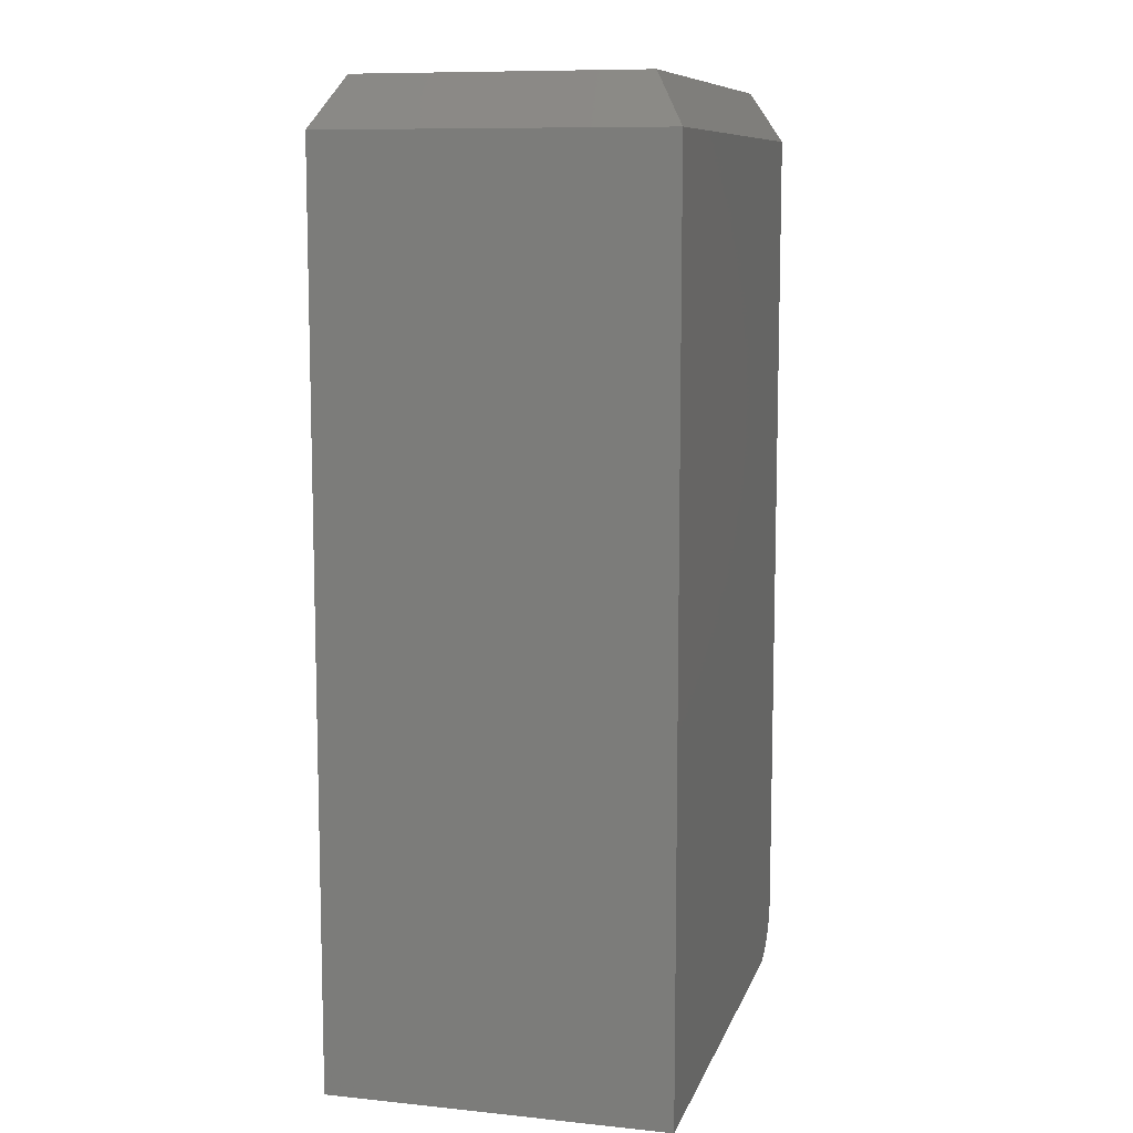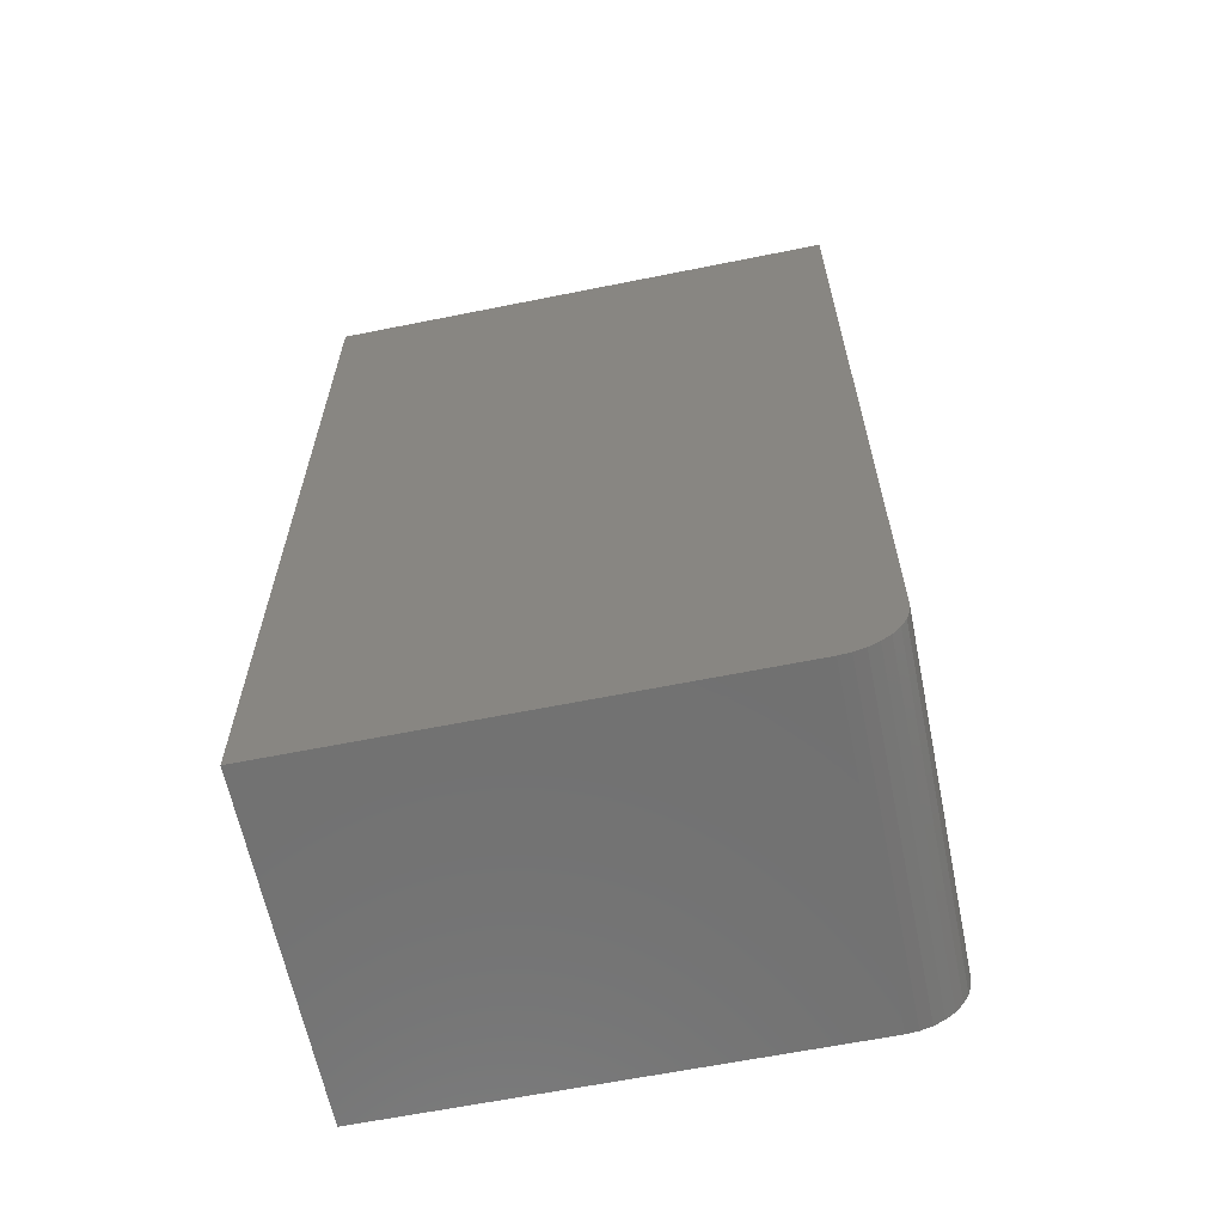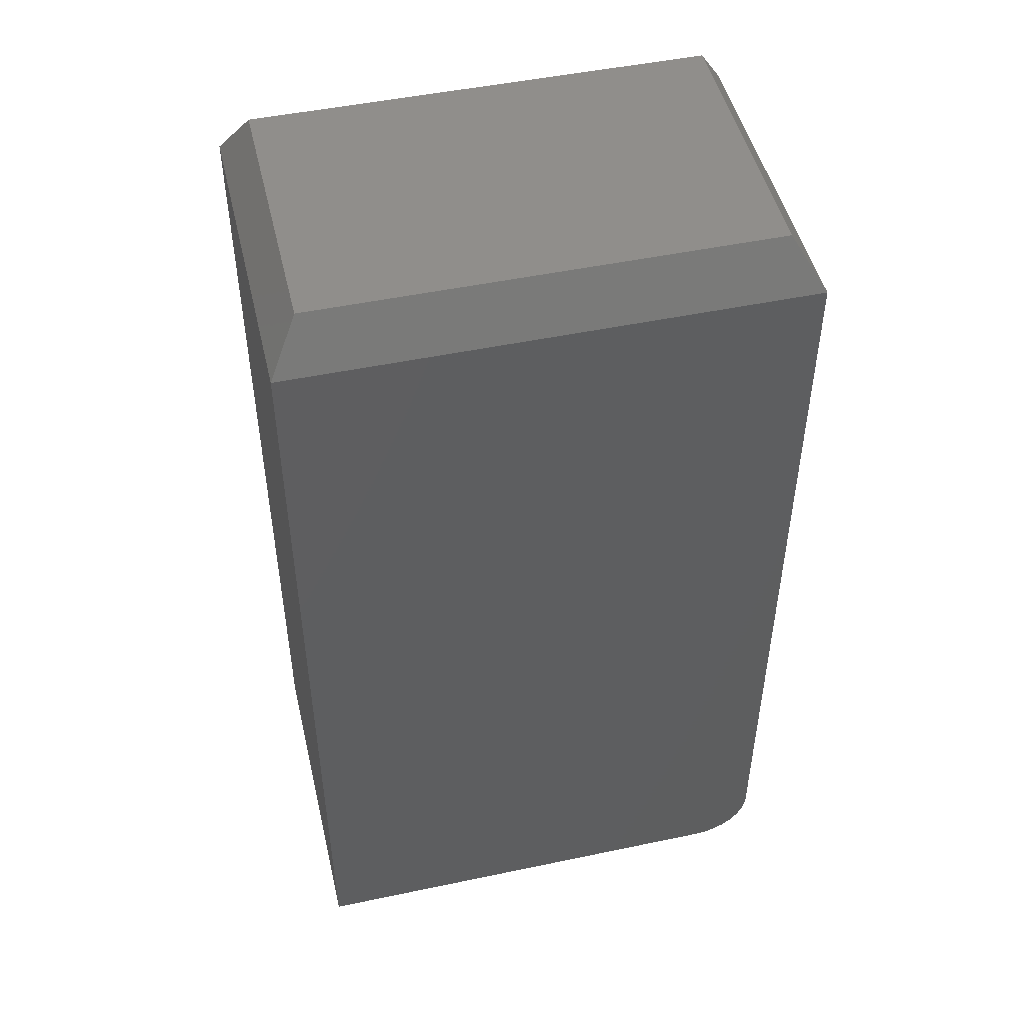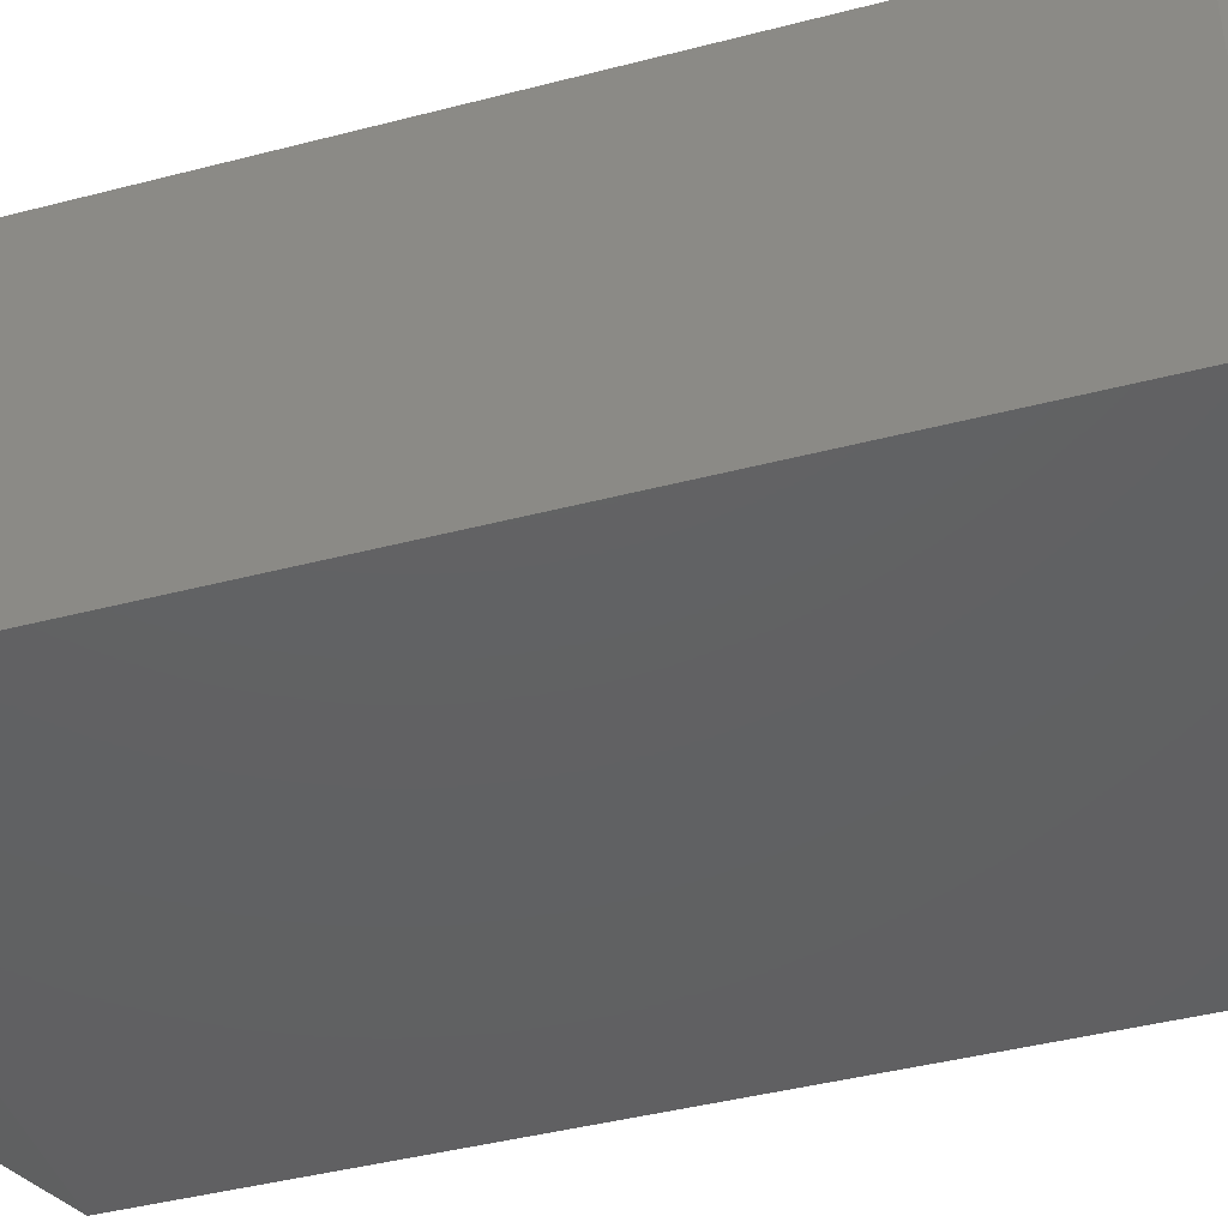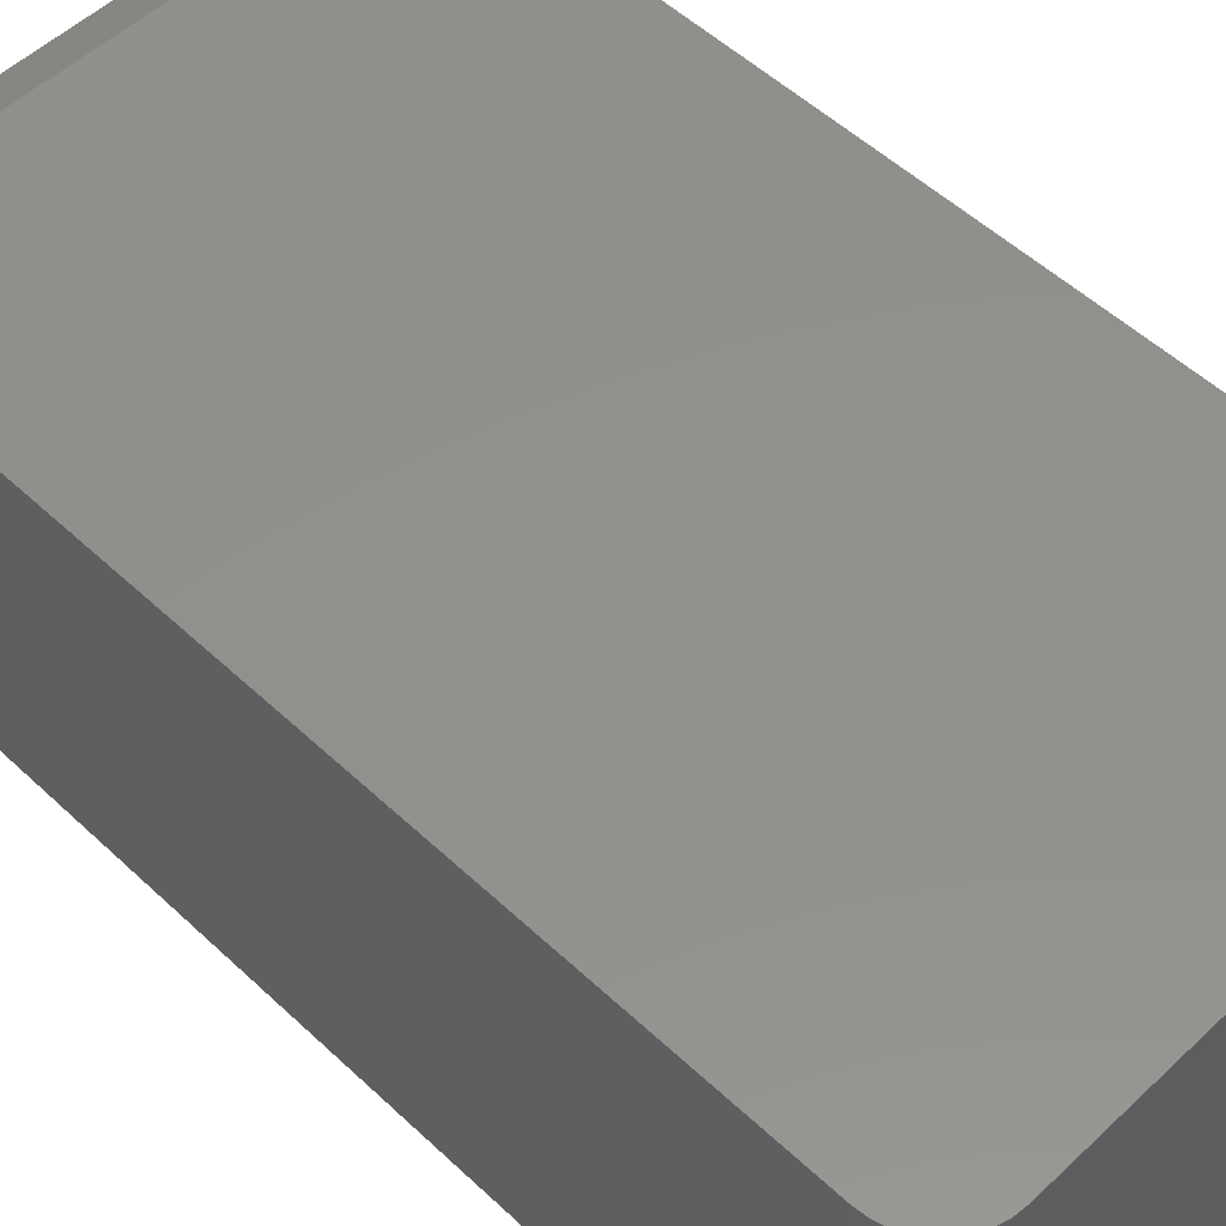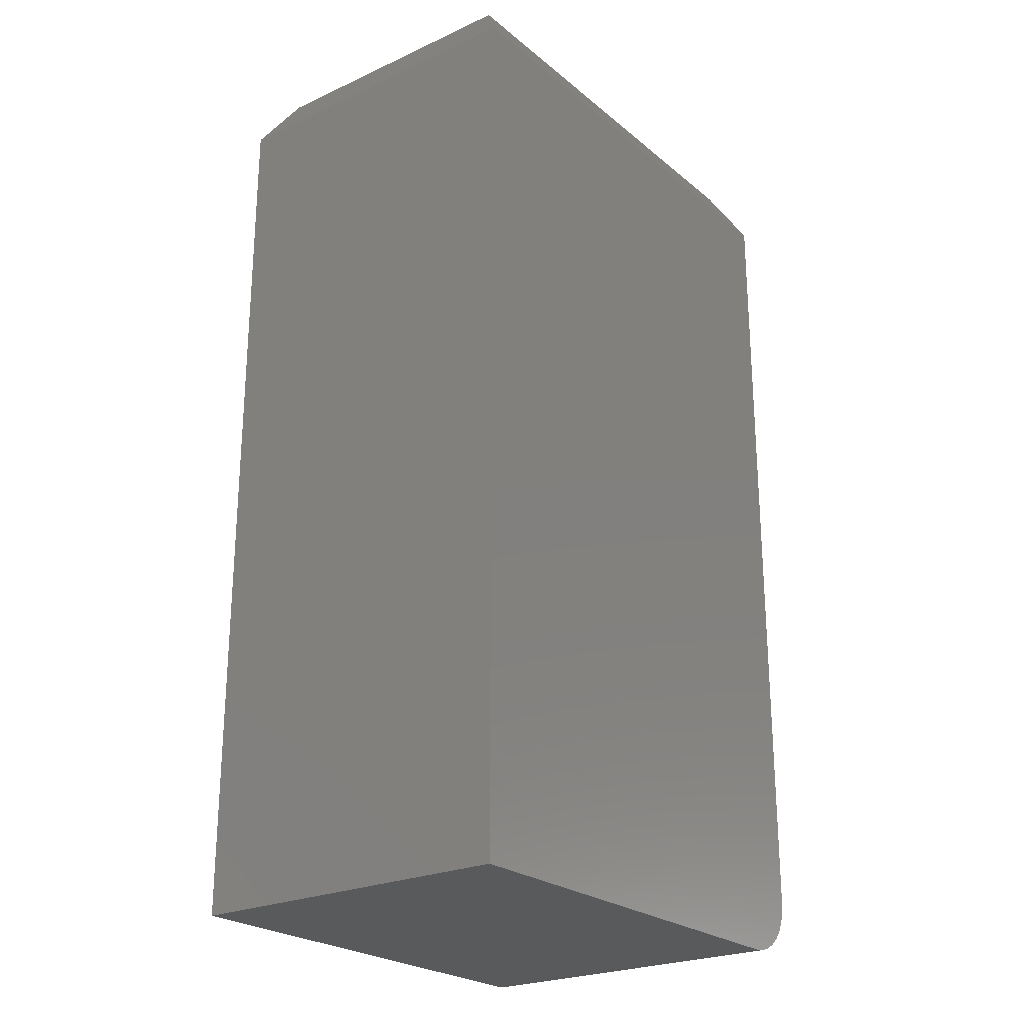
<metadata>
{"format":"stl","ext":"stl","renderer":"f3d","projection":"perspective","resolution":1024,"background":"white","views":[{"elev":9.6,"azim":104.9,"up":"+Y"},{"elev":-63.1,"azim":-168.5,"up":"+Y"},{"elev":48.6,"azim":166.8,"up":"+Y"},{"elev":-42.9,"azim":-72.8,"up":"+Z"},{"elev":53.4,"azim":-45.1,"up":"+Z"},{"elev":-24.2,"azim":127.1,"up":"+Y"}]}
</metadata>
<code>
# stl→obj: 28 verts, 52 faces
v 0 0.04688 -2.87e-18
v 0 0.04688 0.2684
v -2.776e-17 0.7109 -4.353e-17
v 0 0.7109 0.2684
v 0.04688 0 0.2684
v 0.02894 0.003568 0.2684
v 0.03773 0.0009007 0.2684
v 0.4062 1.644e-17 0.2684
v 0.4062 0.7109 0.2684
v 0.0009007 0.03773 0.2684
v 0.003568 0.02894 0.2684
v 0.0079 0.02083 0.2684
v 0.01373 0.01373 0.2684
v 0.02083 0.0079 0.2684
v 0.04688 0 0
v 0.02894 0.003568 -2.185e-19
v 0.4062 0 0
v 0.03773 0.0009007 -5.515e-20
v 0.01373 0.01373 -8.407e-19
v 0.0079 0.02083 -1.276e-18
v 0.003568 0.02894 -1.772e-18
v 0.4062 0.7109 -4.353e-17
v 0.0009007 0.03773 -2.31e-18
v 0.02083 0.0079 -4.837e-19
v 0.02344 0.75 0.02344
v 0.02344 0.75 0.245
v 0.3828 0.75 0.02344
v 0.3828 0.75 0.245
f 1 2 3
f 3 2 4
f 5 6 7
f 8 9 4
f 8 4 2
f 8 2 10
f 8 10 11
f 8 11 12
f 8 12 13
f 8 13 14
f 8 14 6
f 8 6 5
f 15 16 17
f 15 18 16
f 19 20 21
f 22 17 23
f 22 23 1
f 22 1 3
f 23 17 16
f 23 16 24
f 23 24 19
f 23 19 21
f 5 15 8
f 8 15 17
f 2 1 10
f 10 1 23
f 10 23 11
f 11 23 21
f 11 21 12
f 12 21 20
f 12 20 13
f 13 20 19
f 13 19 14
f 14 19 24
f 14 24 6
f 6 24 16
f 6 16 7
f 7 16 18
f 7 18 5
f 5 18 15
f 17 22 8
f 8 22 9
f 25 26 27
f 27 26 28
f 22 3 27
f 27 3 25
f 4 26 3
f 3 26 25
f 4 9 26
f 26 9 28
f 9 22 28
f 28 22 27

</code>
